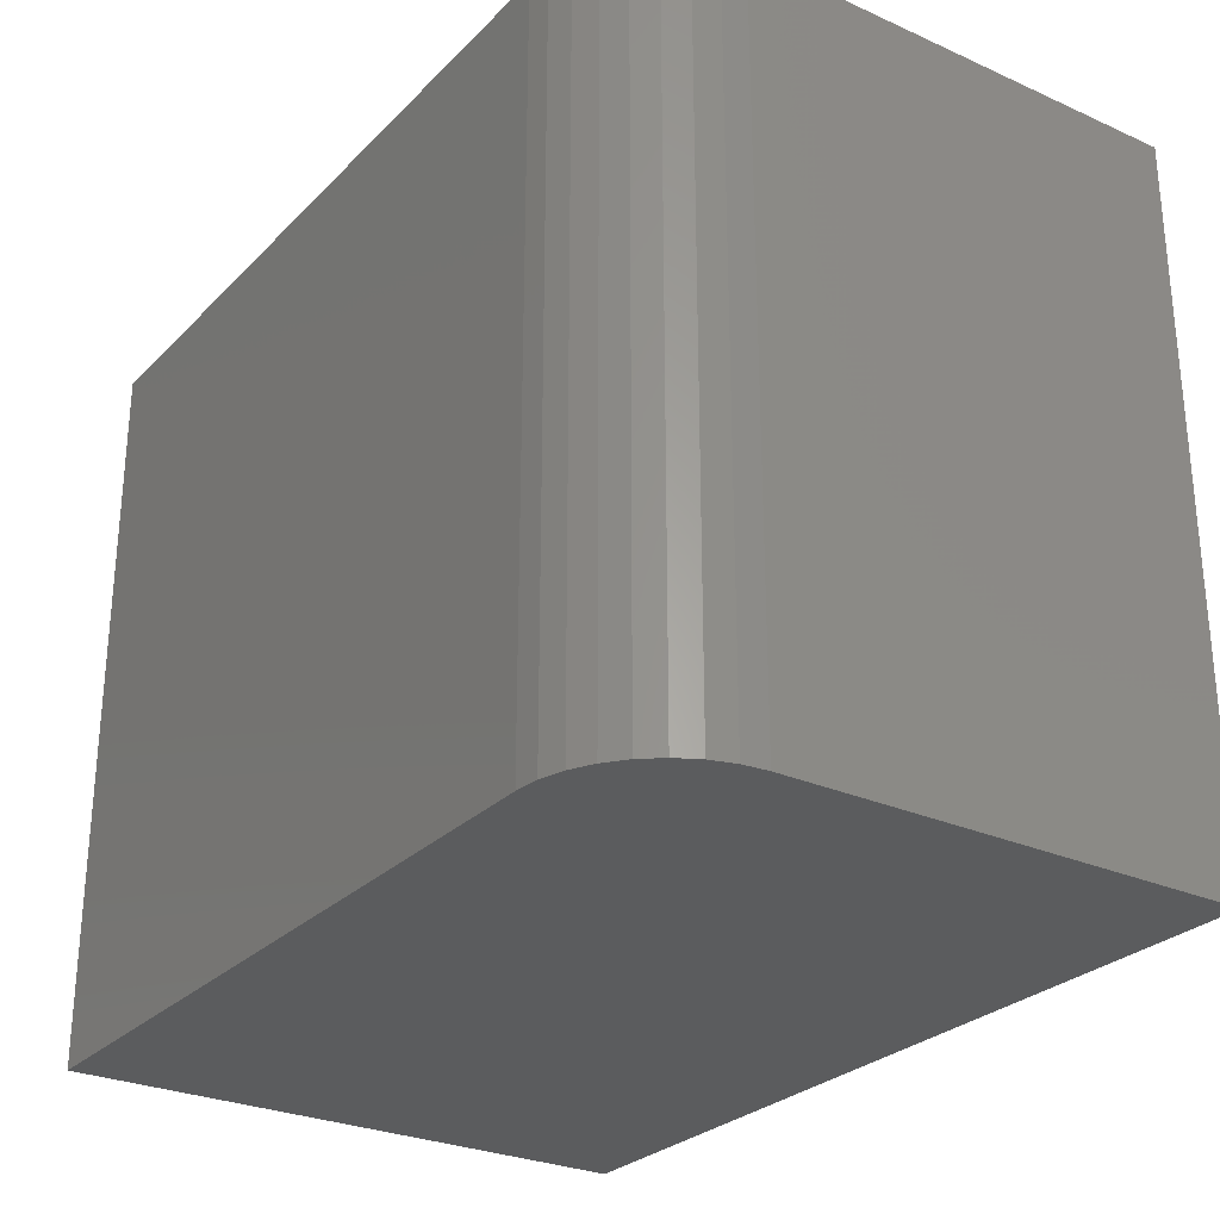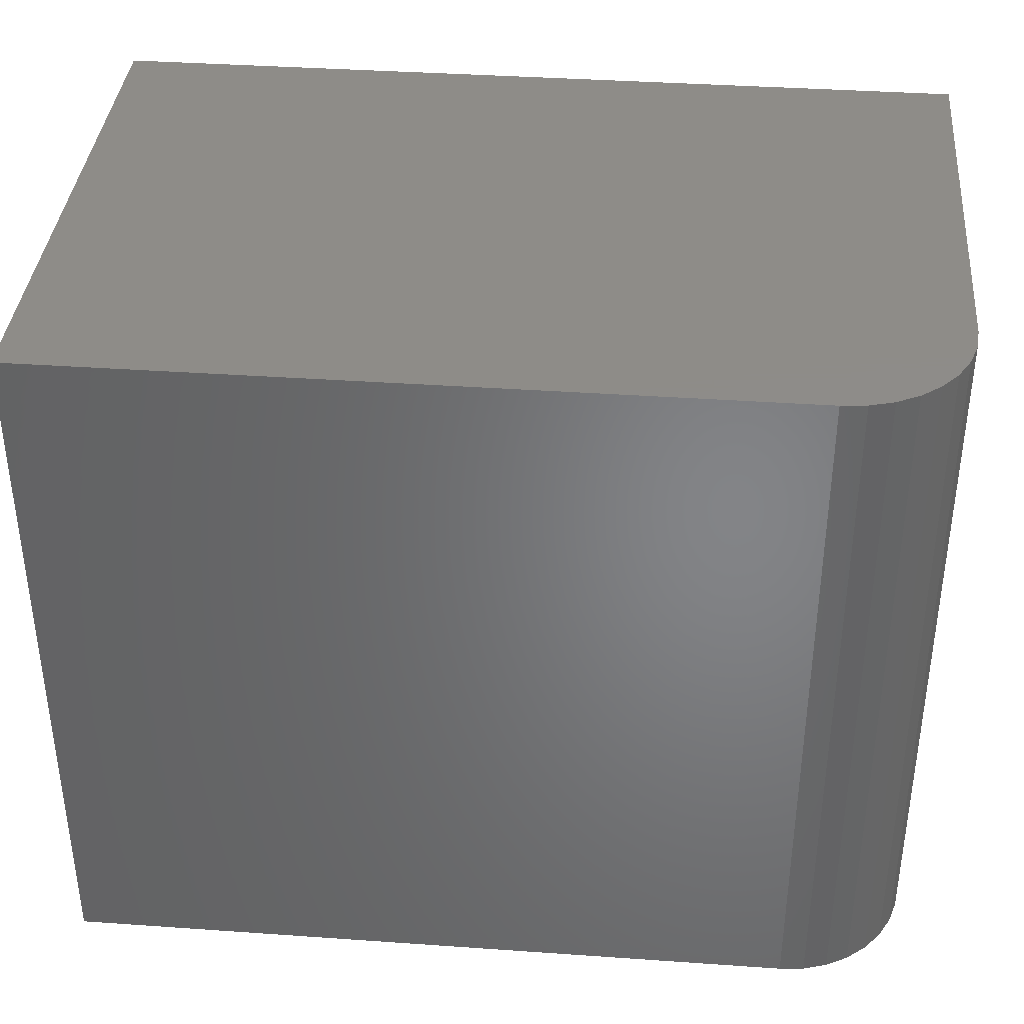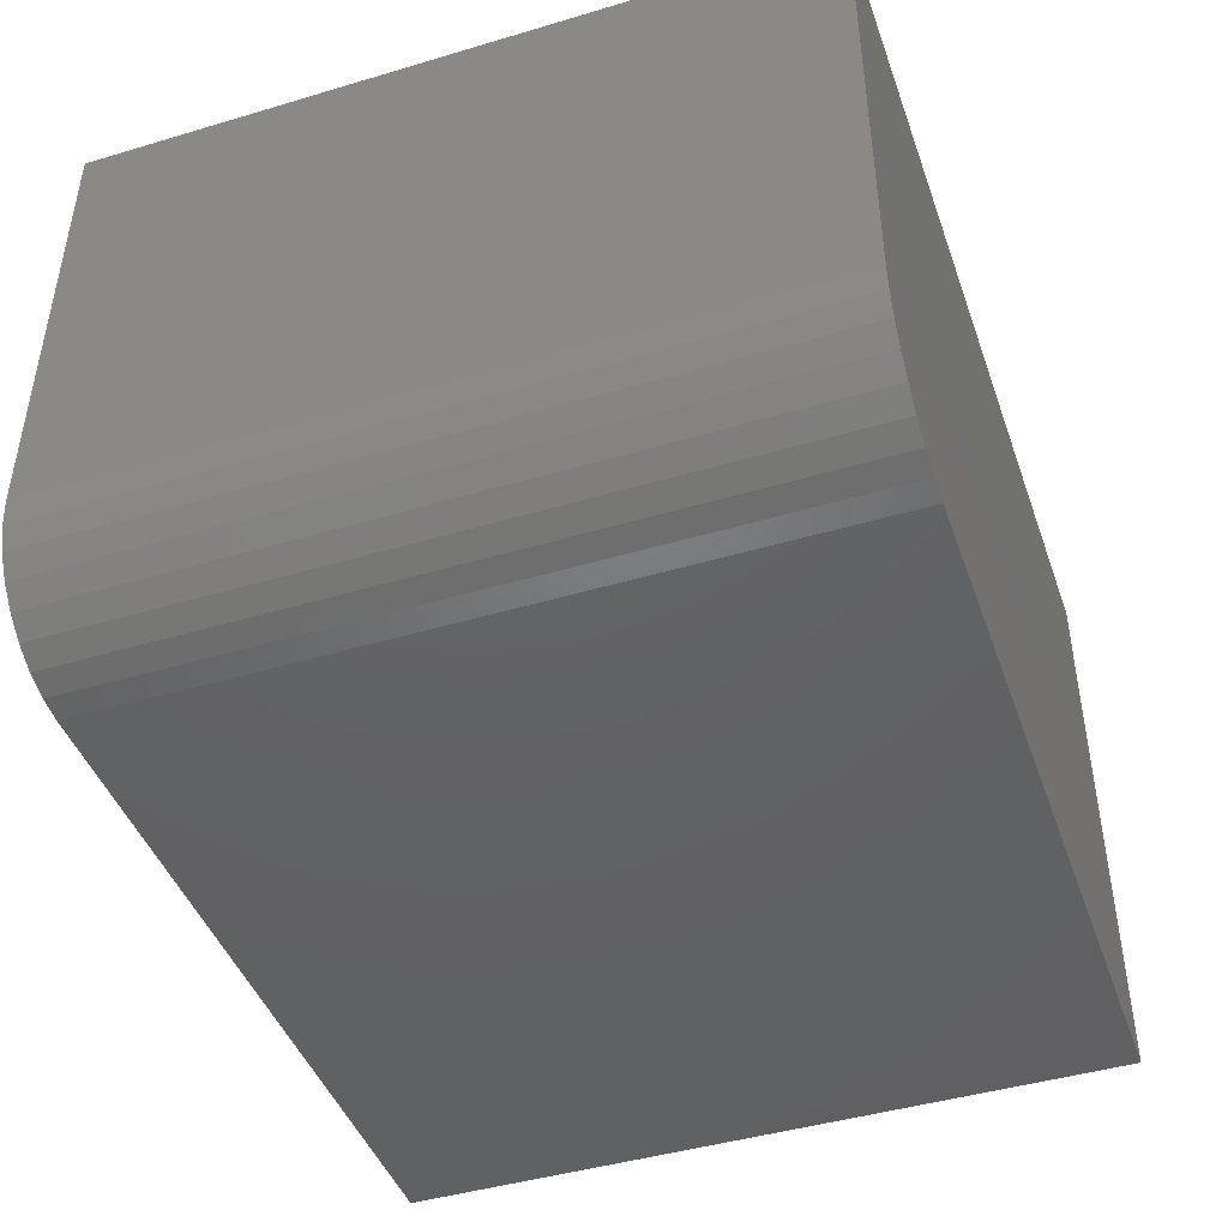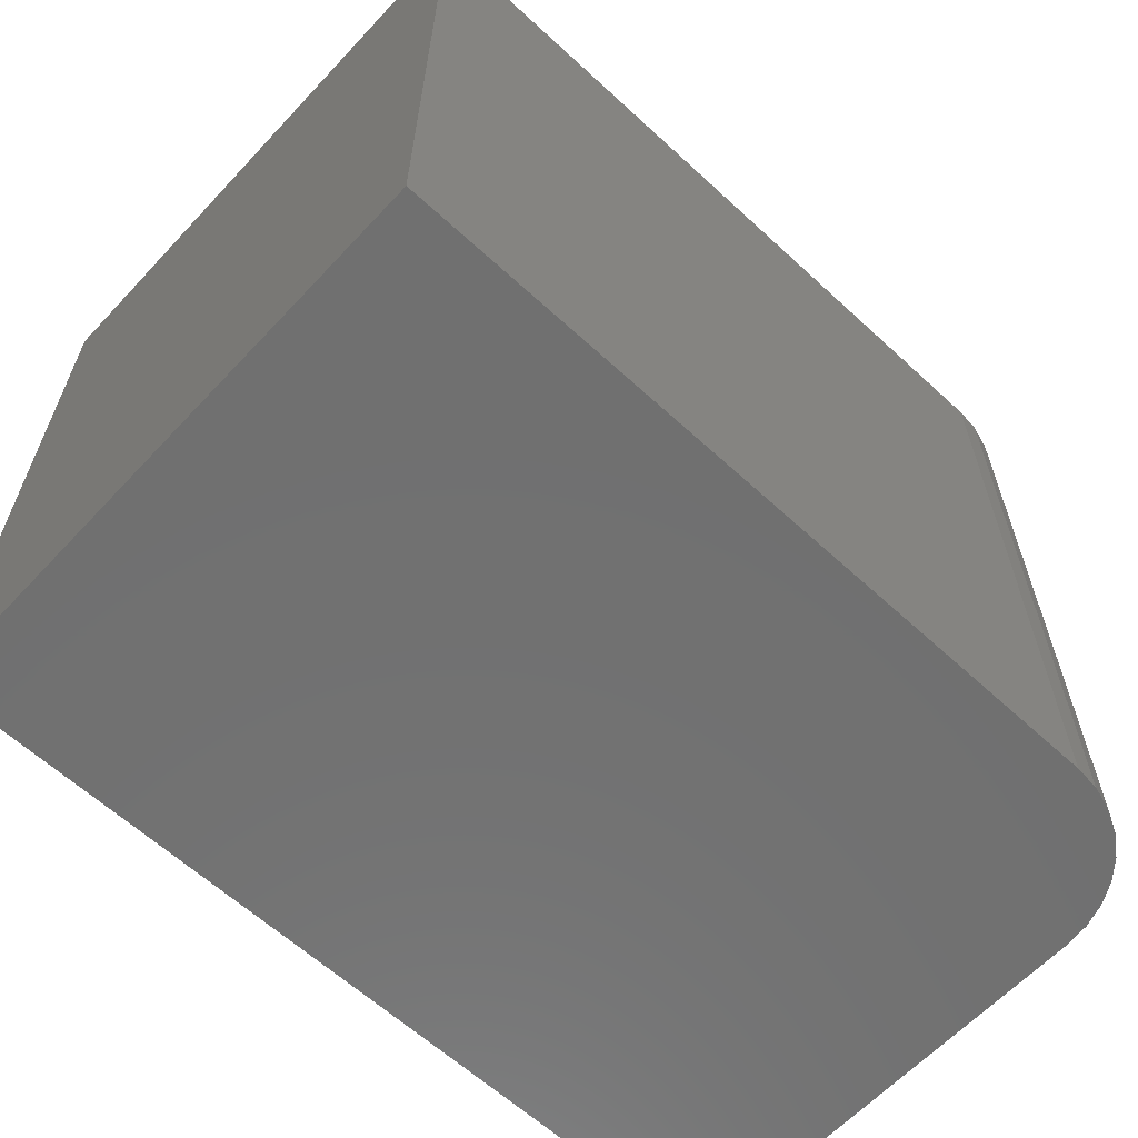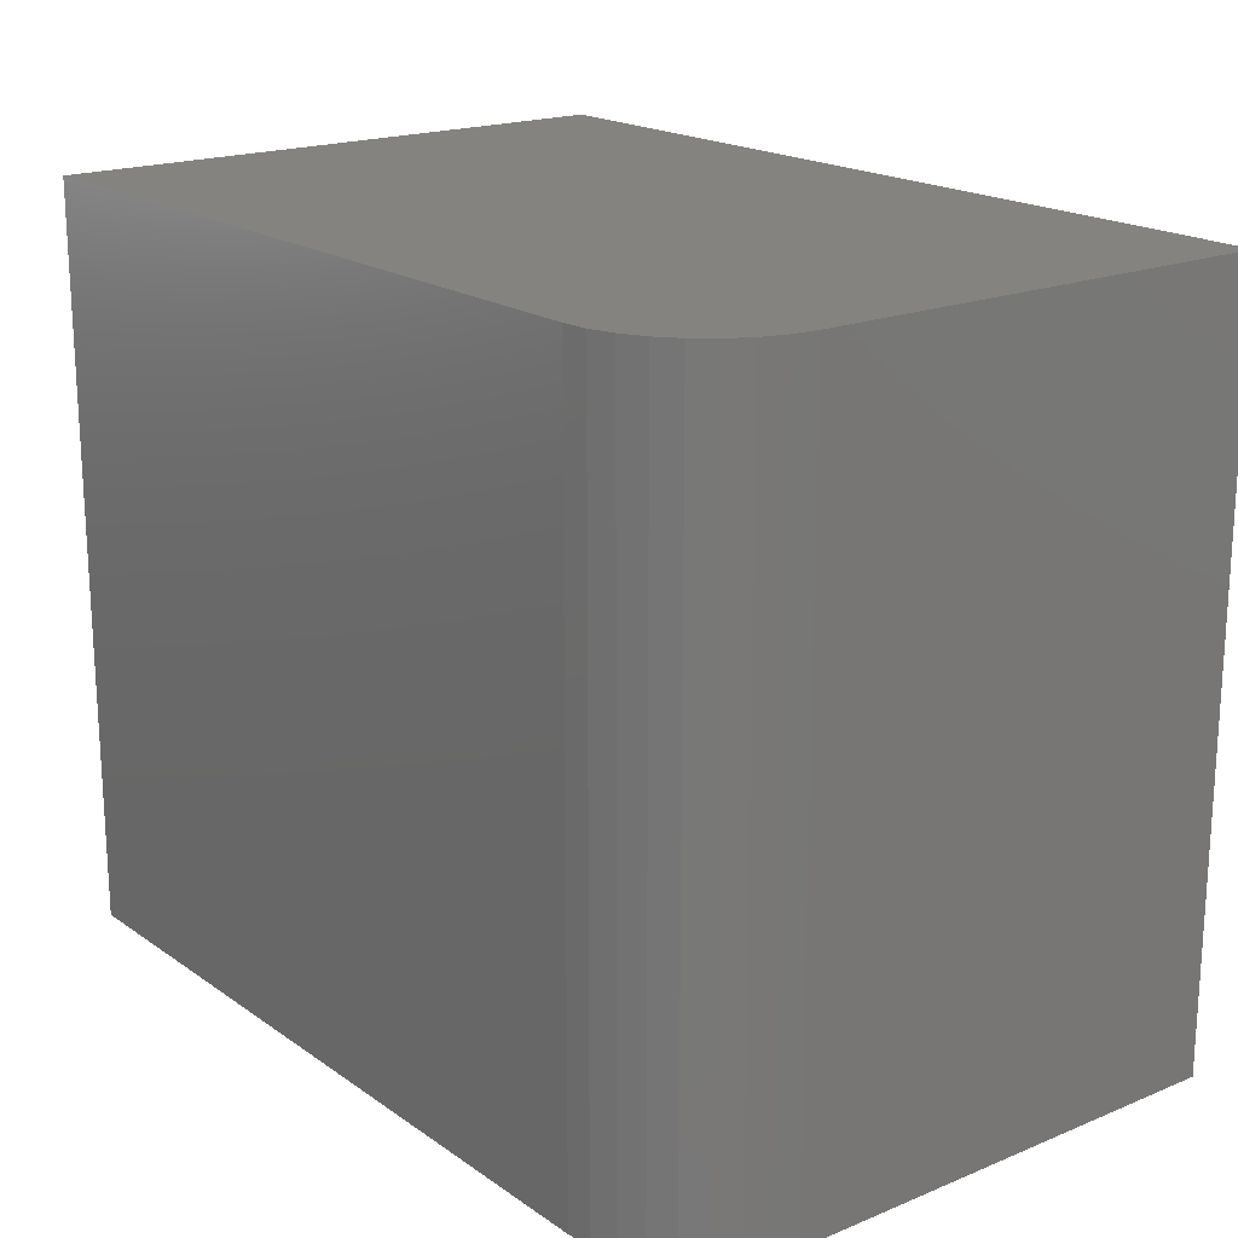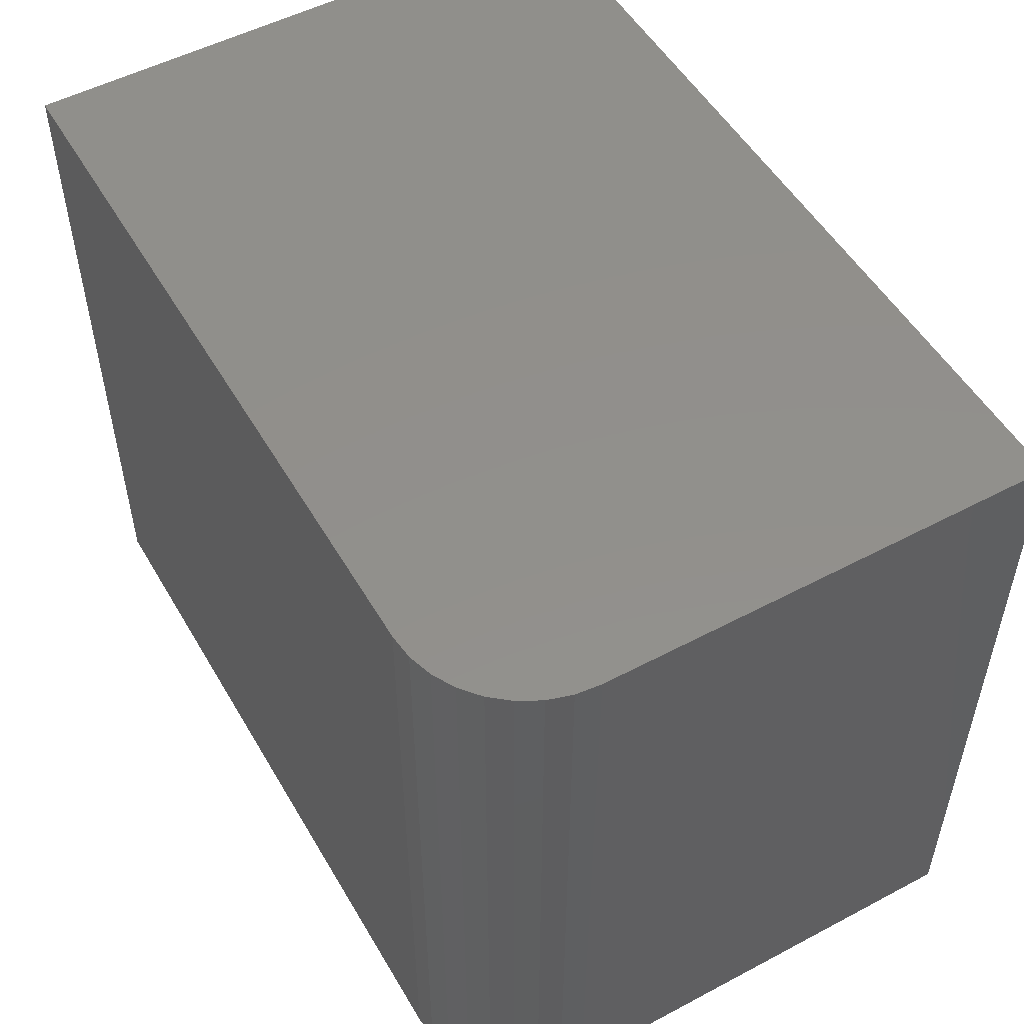
<metadata>
{"format":"stl","ext":"stl","renderer":"f3d","projection":"perspective","resolution":1024,"background":"white","views":[{"elev":-27.7,"azim":55.7,"up":"+Z"},{"elev":37.9,"azim":5.1,"up":"+Z"},{"elev":-44.6,"azim":109.1,"up":"+Y"},{"elev":-62.4,"azim":-43.0,"up":"+Z"},{"elev":18.9,"azim":52.1,"up":"+Z"},{"elev":52.2,"azim":60.3,"up":"+Z"}]}
</metadata>
<code>
# stl→obj: 24 verts, 44 faces
v 0 -0.5 0
v 0.6406 -0.5 -3.923e-17
v 3.819e-17 -0.5 0.6237
v 0.6406 -0.5 0.6237
v 0.662 -0.4979 0.6237
v 0.6825 -0.4917 0.6237
v 0.7014 -0.4816 0.6237
v 0.718 -0.468 0.6237
v 0.7316 -0.4514 0.6237
v 0.7417 -0.4325 0.6237
v 0.7479 -0.412 0.6237
v 0.75 -0.3906 0.6237
v 0.75 0 0.6237
v 3.819e-17 0 0.6237
v 0.75 -0.3906 -4.592e-17
v 0.75 0 -4.592e-17
v 0.7479 -0.412 -4.58e-17
v 0.7417 -0.4325 -4.541e-17
v 0.7316 -0.4514 -4.48e-17
v 0.718 -0.468 -4.396e-17
v 0.7014 -0.4816 -4.295e-17
v 0.6825 -0.4917 -4.179e-17
v 0.662 -0.4979 -4.053e-17
v 0 0 0
f 1 2 3
f 3 2 4
f 4 5 6
f 4 6 7
f 4 7 8
f 4 8 9
f 4 9 10
f 4 10 11
f 4 11 12
f 4 12 13
f 4 13 14
f 4 14 3
f 15 16 12
f 12 16 13
f 16 15 17
f 16 17 18
f 16 18 19
f 16 19 20
f 16 20 21
f 16 21 22
f 16 22 23
f 16 23 2
f 16 2 1
f 16 1 24
f 15 12 17
f 17 12 11
f 17 11 18
f 18 11 10
f 18 10 19
f 19 10 9
f 19 9 20
f 20 9 8
f 20 8 21
f 21 8 7
f 21 7 22
f 22 7 6
f 22 6 23
f 23 6 5
f 23 5 2
f 2 5 4
f 24 14 16
f 16 14 13
f 3 14 1
f 1 14 24

</code>
